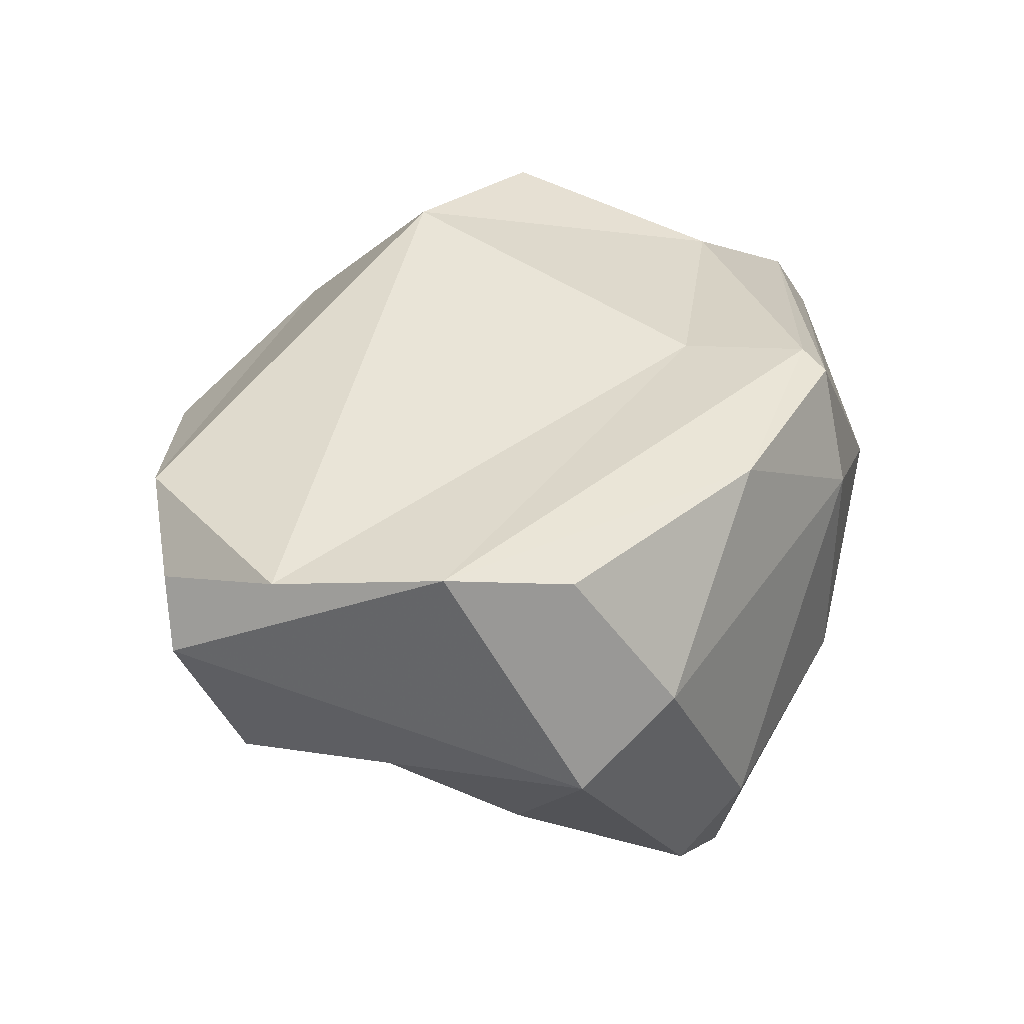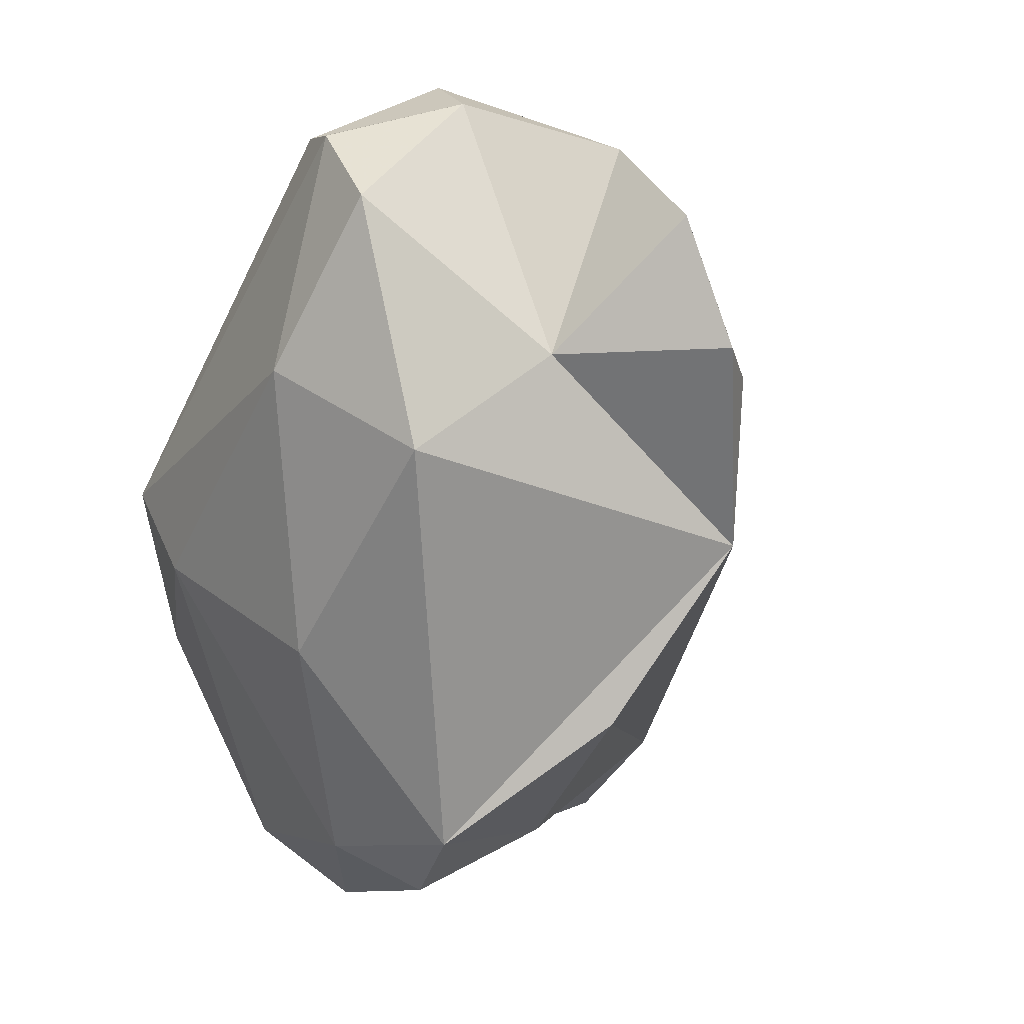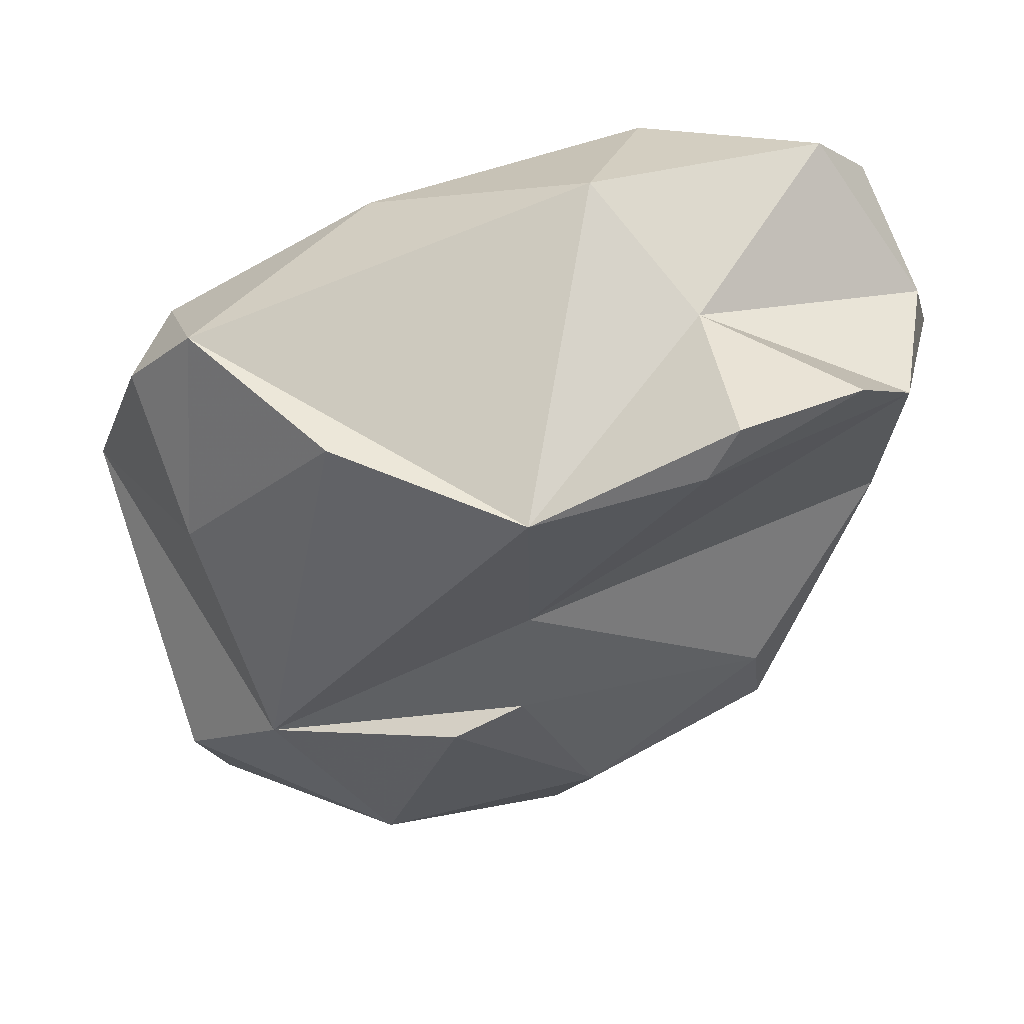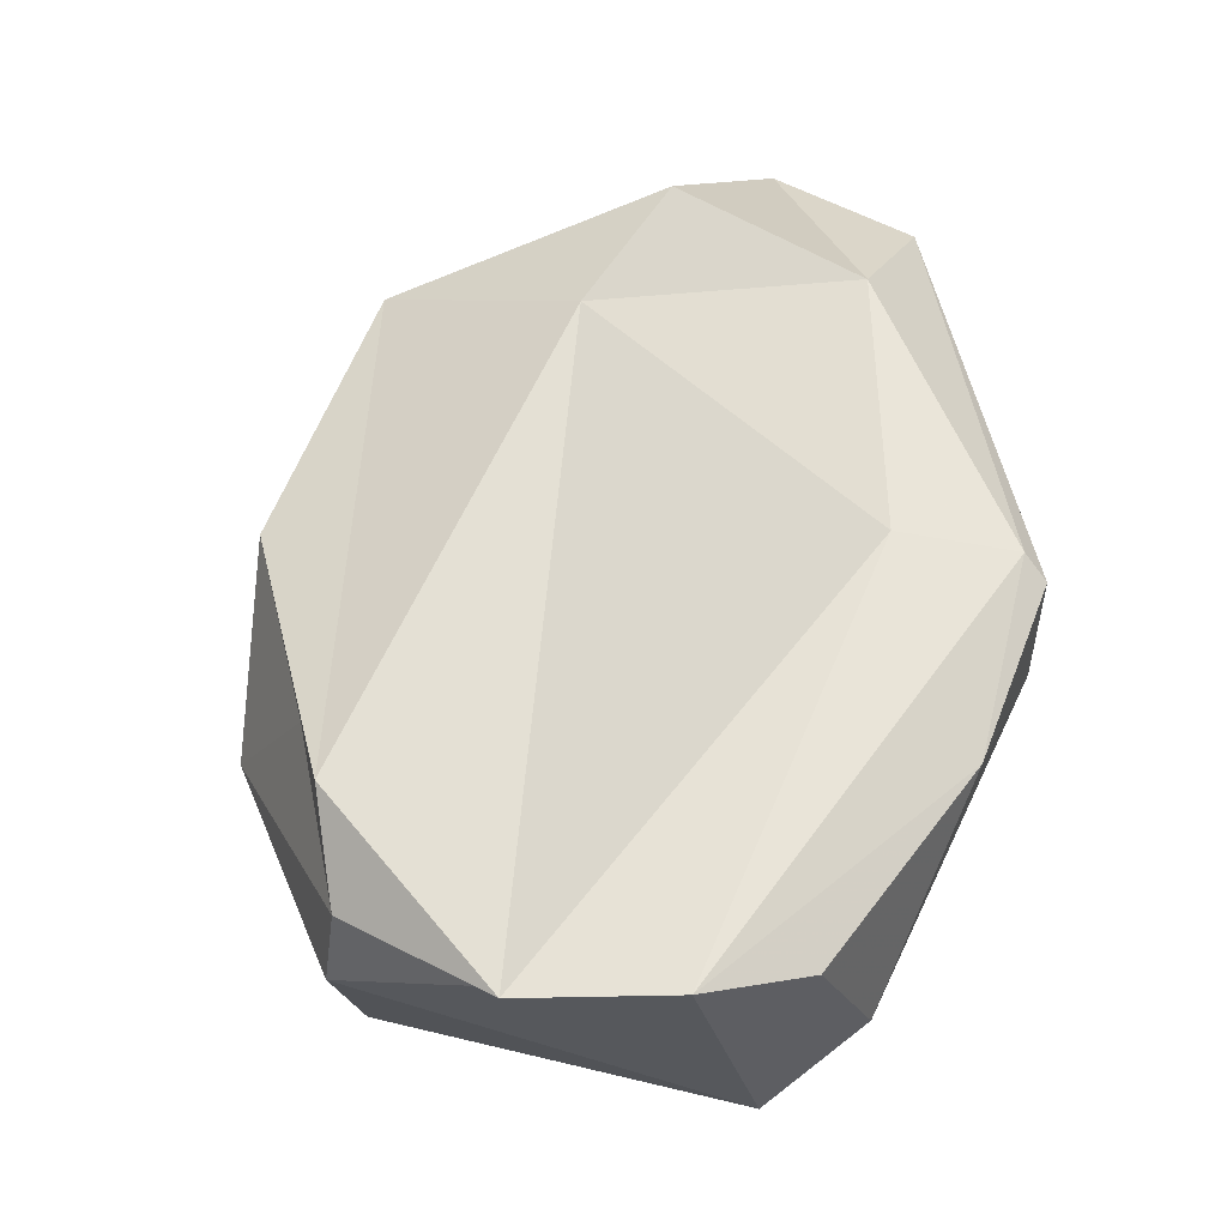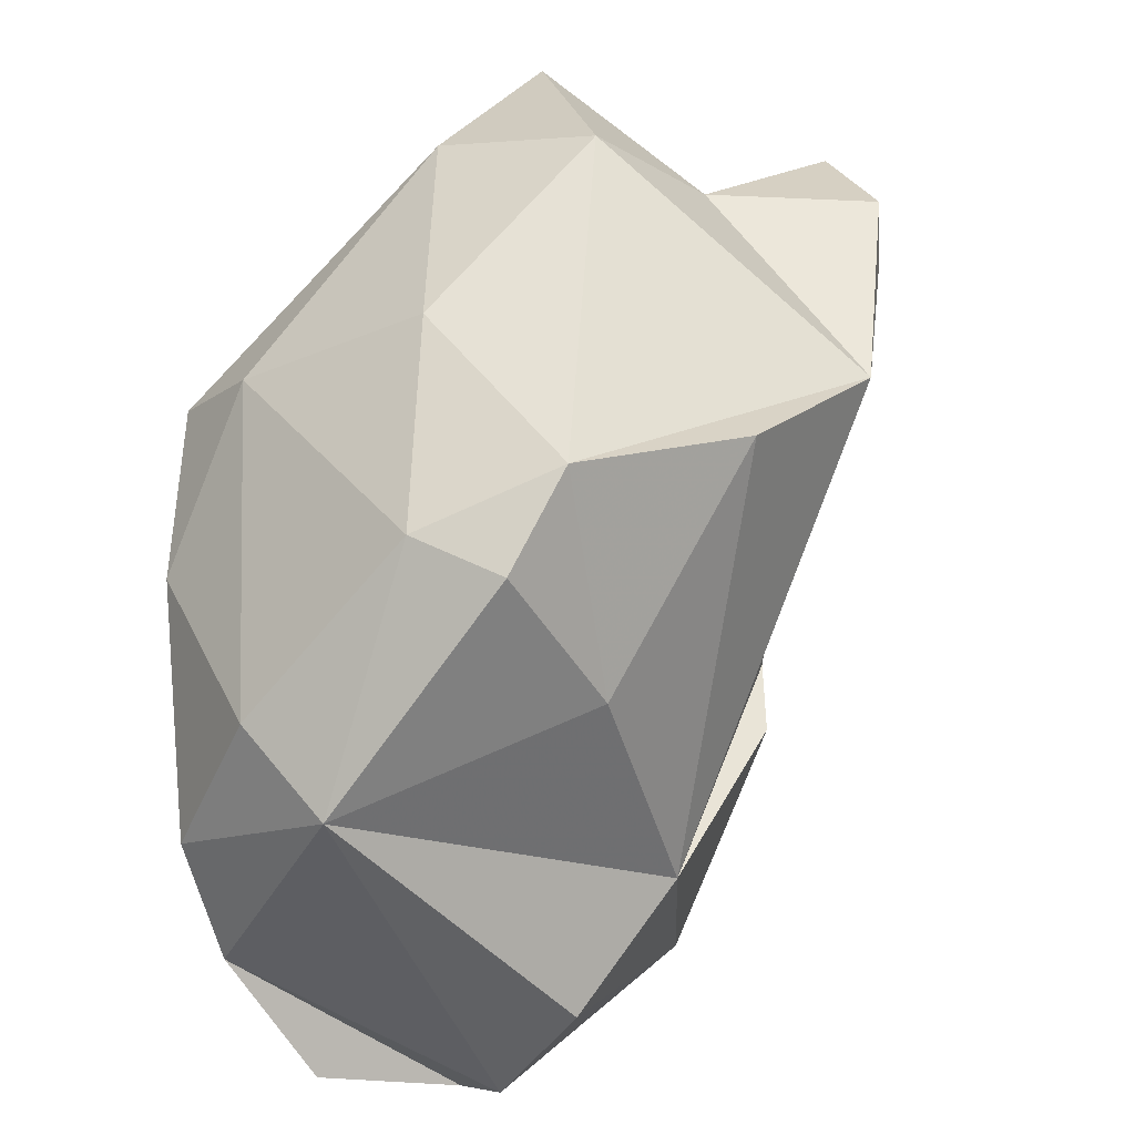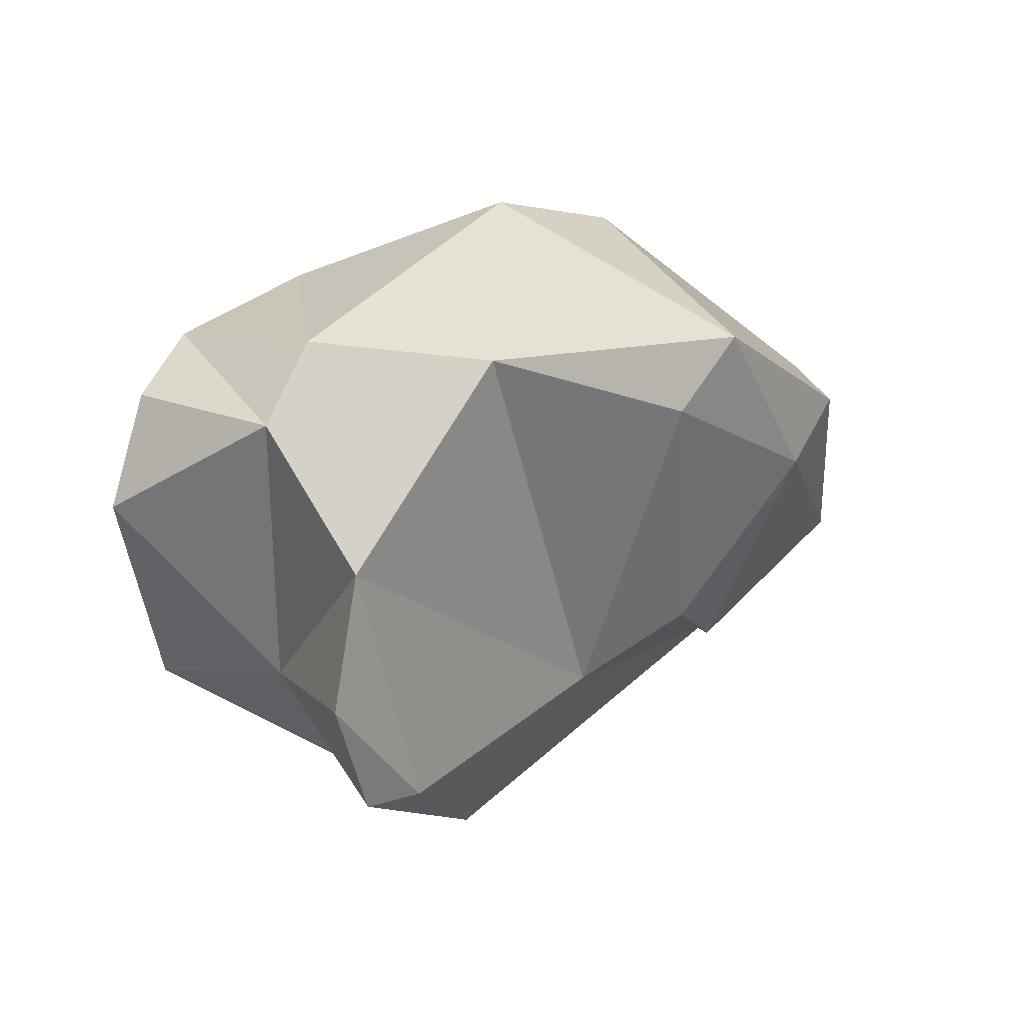
<metadata>
{"format":"obj","ext":"obj","renderer":"f3d","projection":"perspective","resolution":1024,"background":"white","views":[{"elev":-32.0,"azim":72.8,"up":"+Z"},{"elev":0.1,"azim":-151.7,"up":"+Z"},{"elev":26.5,"azim":-98.4,"up":"+Y"},{"elev":-3.6,"azim":55.3,"up":"+Z"},{"elev":-65.3,"azim":-167.7,"up":"+Z"},{"elev":57.8,"azim":-106.7,"up":"+Z"}]}
</metadata>
<code>
v 164.9 292.1 83.26
v 165.5 293.4 86.27
v 164.7 293.1 83.77
v 171 283.8 75.37
v 167.9 287.8 80.42
v 165.6 291 80.04
v 168.8 285.3 80.42
v 168 294 83.7
v 167.4 292.5 87.75
v 167.9 291.7 76.5
v 168.9 284.6 79.04
v 170.7 282.2 82.27
v 170.4 285 85.74
v 171.3 288.4 73.85
v 169.8 296.2 81.87
v 170.4 293.3 88.74
v 171 288.8 88.22
v 170.8 296.4 86.64
v 171.6 292.2 89.32
v 172.3 280.7 81.76
v 171.6 283.5 86.12
v 171 292.9 74.06
v 171.5 280.8 77.89
v 172.4 291.6 72.88
v 174.6 280.3 78.56
v 172.9 296.2 83.42
v 176 280.1 75.5
v 172.3 295.4 87.98
v 176 279.7 77.61
v 174 292.3 73.79
v 173.3 294.3 88.13
v 173.2 282.3 73.68
v 176.4 288.1 72.08
v 174.7 287.5 88.08
v 173.3 294.7 77.94
v 178.6 292.7 81.06
v 175.6 285 85.68
v 175.1 280.5 74.45
v 177.1 293.6 79.54
v 175.1 291.6 86.79
v 177.5 290.2 81.93
v 177.6 289.5 73.58
v 178.3 281.6 74.28
v 179.3 284.5 74.29
v 178.5 292.3 81.58
v 179.2 290.7 77.91
v 179.5 286.9 74.53
g foo
f 12 21 13
f 21 12 20
f 12 13 7
f 23 20 12
f 7 11 12
f 23 12 11
f 29 21 20
f 21 17 13
f 29 20 25
f 5 17 9
f 13 17 5
f 13 5 7
f 25 20 23
f 1 9 2
f 5 9 1
f 27 25 23
f 38 27 23
f 3 1 2
f 11 4 23
f 3 6 1
f 4 5 6
f 5 1 6
f 7 5 4
f 11 7 4
f 32 23 4
f 32 38 23
f 37 34 21
f 37 21 29
f 34 19 17
f 34 17 21
f 27 29 25
f 16 9 19
f 17 19 9
f 2 9 8
f 9 16 8
f 8 3 2
f 38 44 27
f 8 6 3
f 10 4 6
f 10 14 4
f 14 33 4
f 33 32 4
f 43 37 29
f 19 34 40
f 40 34 37
f 40 31 19
f 29 27 43
f 28 16 31
f 16 19 31
f 16 28 18
f 18 8 16
f 44 43 27
f 15 8 18
f 15 6 8
f 32 33 38
f 38 33 44
f 6 22 10
f 6 15 22
f 24 14 22
f 14 10 22
f 33 14 24
f 40 37 41
f 41 37 43
f 45 31 40
f 45 40 41
f 44 41 43
f 36 28 31
f 36 31 45
f 44 45 41
f 26 18 28
f 26 28 36
f 46 36 45
f 47 46 44
f 46 45 44
f 15 18 26
f 39 26 36
f 39 36 46
f 35 26 39
f 42 46 47
f 35 15 26
f 42 39 46
f 33 42 47
f 47 44 33
f 22 15 35
f 30 22 35
f 30 35 39
f 30 39 42
f 33 30 42
f 24 22 30
f 33 24 30
g

</code>
